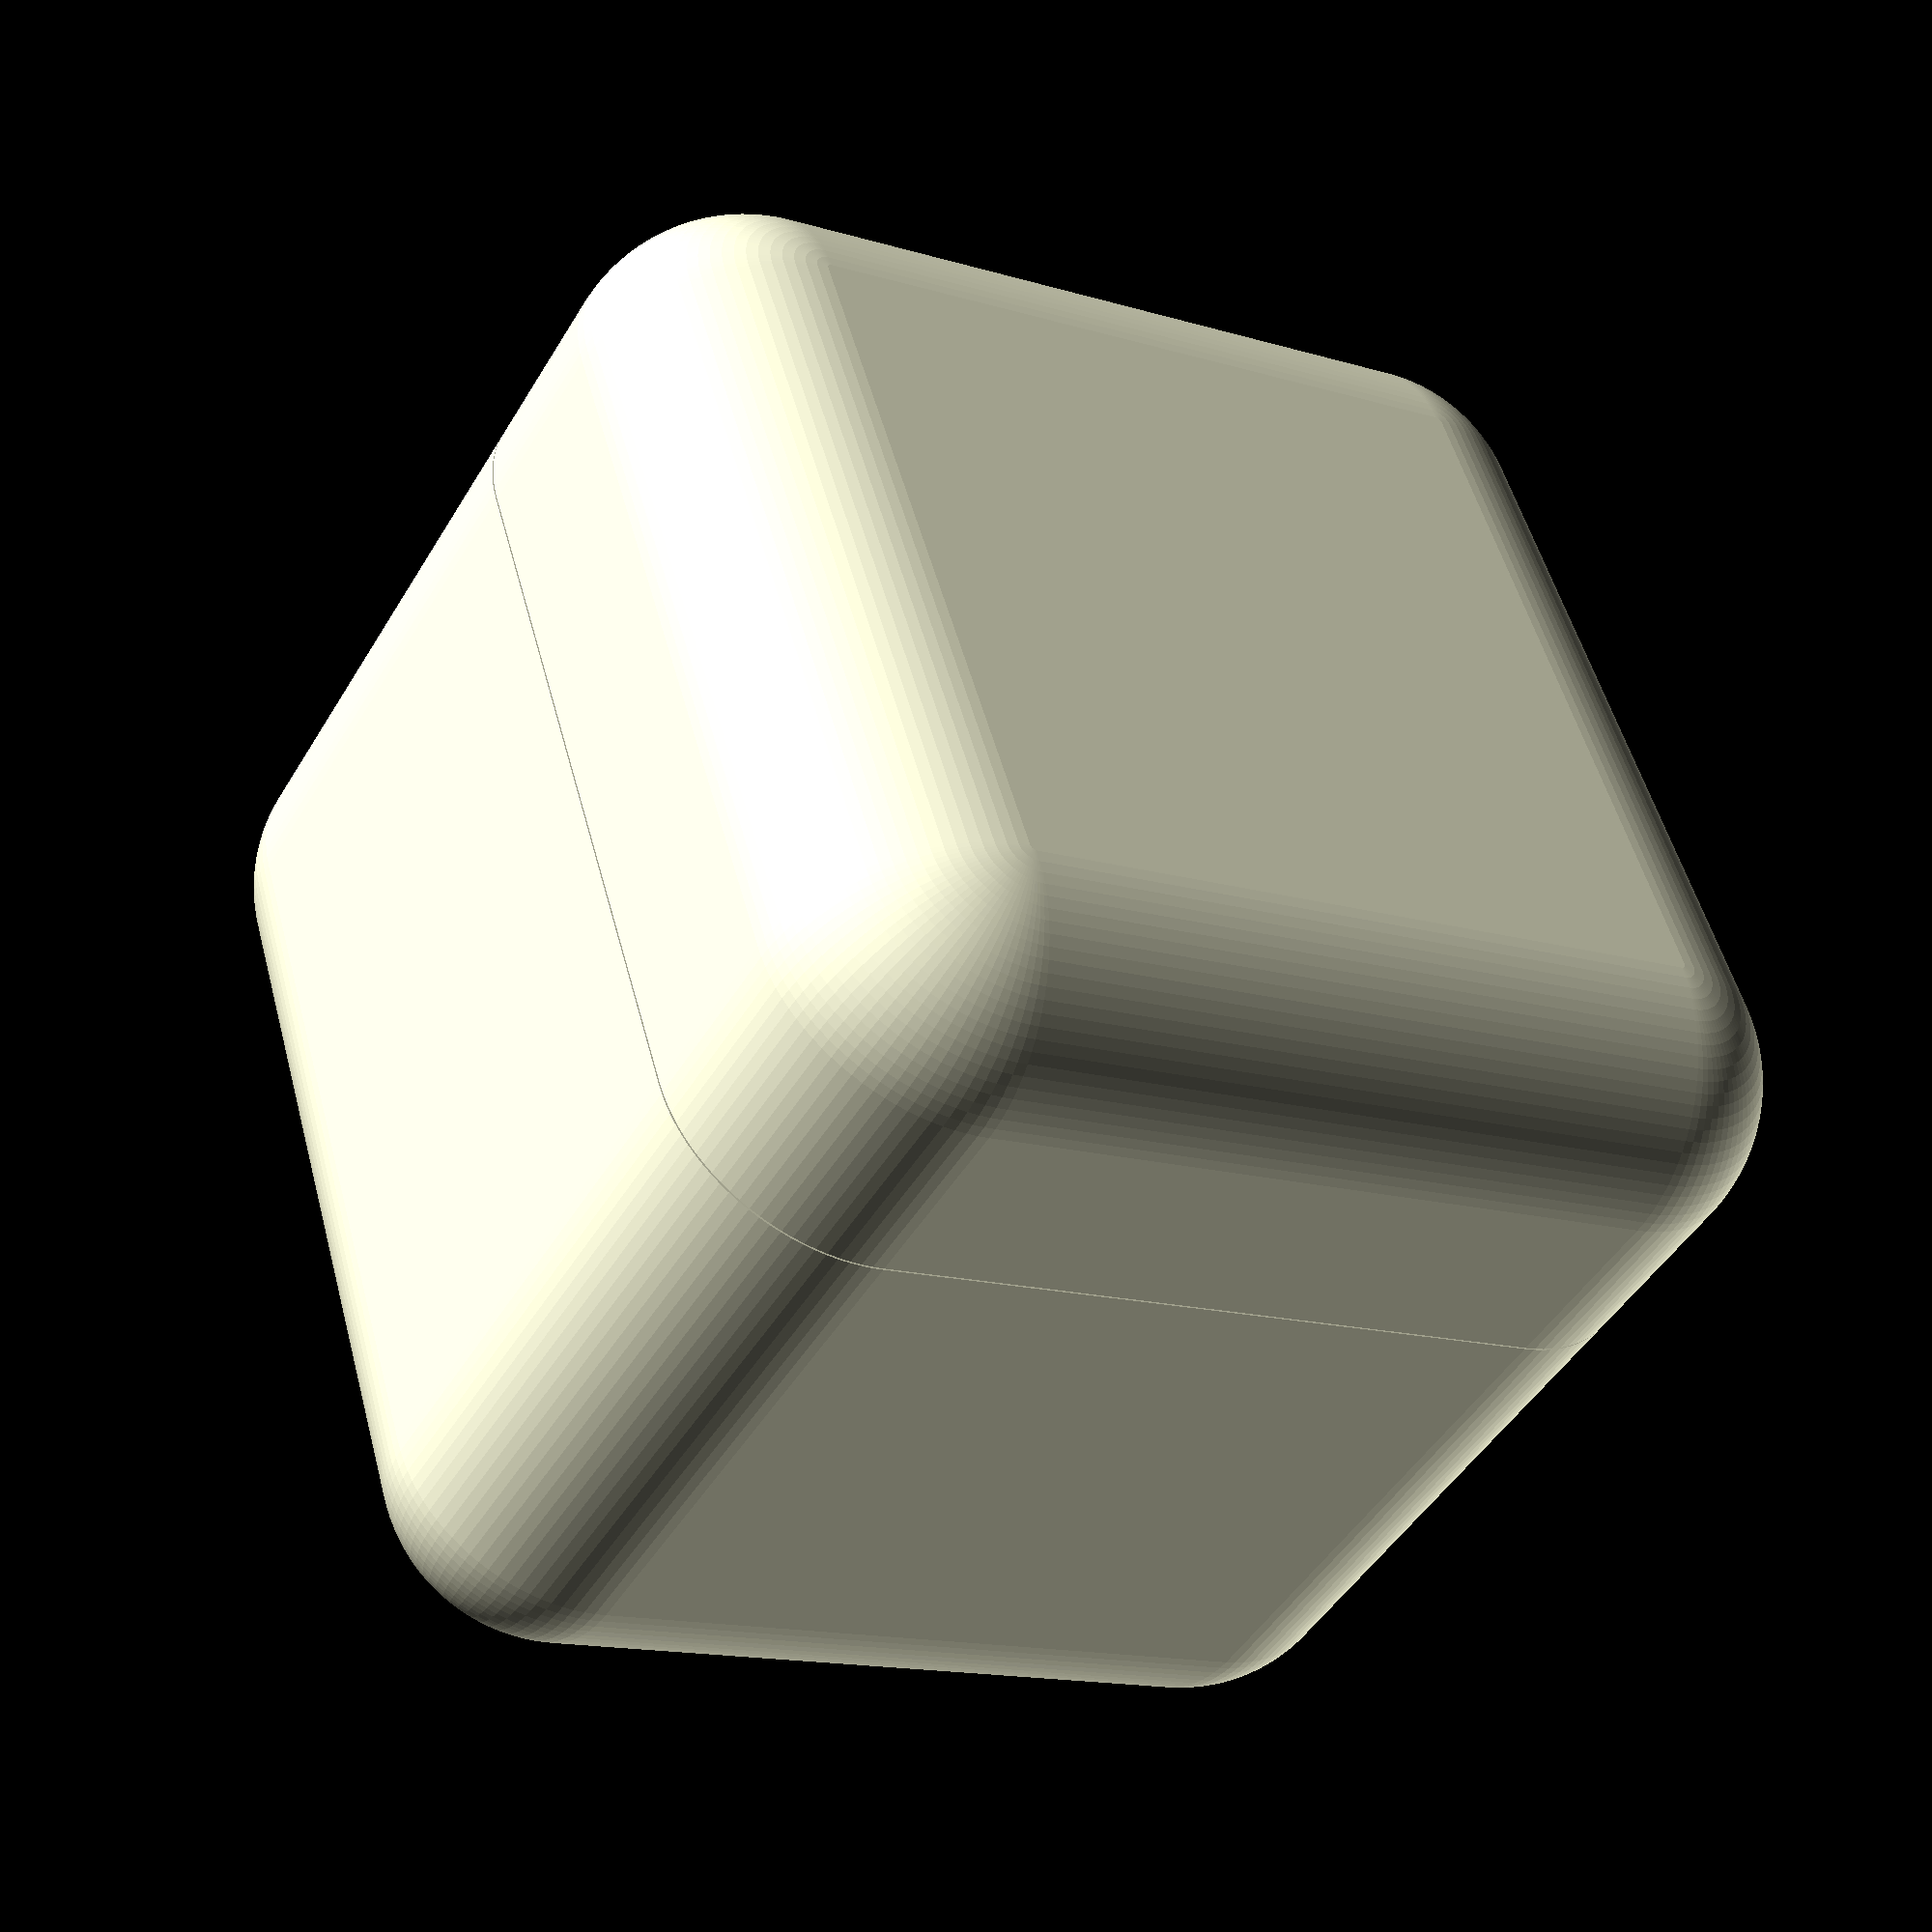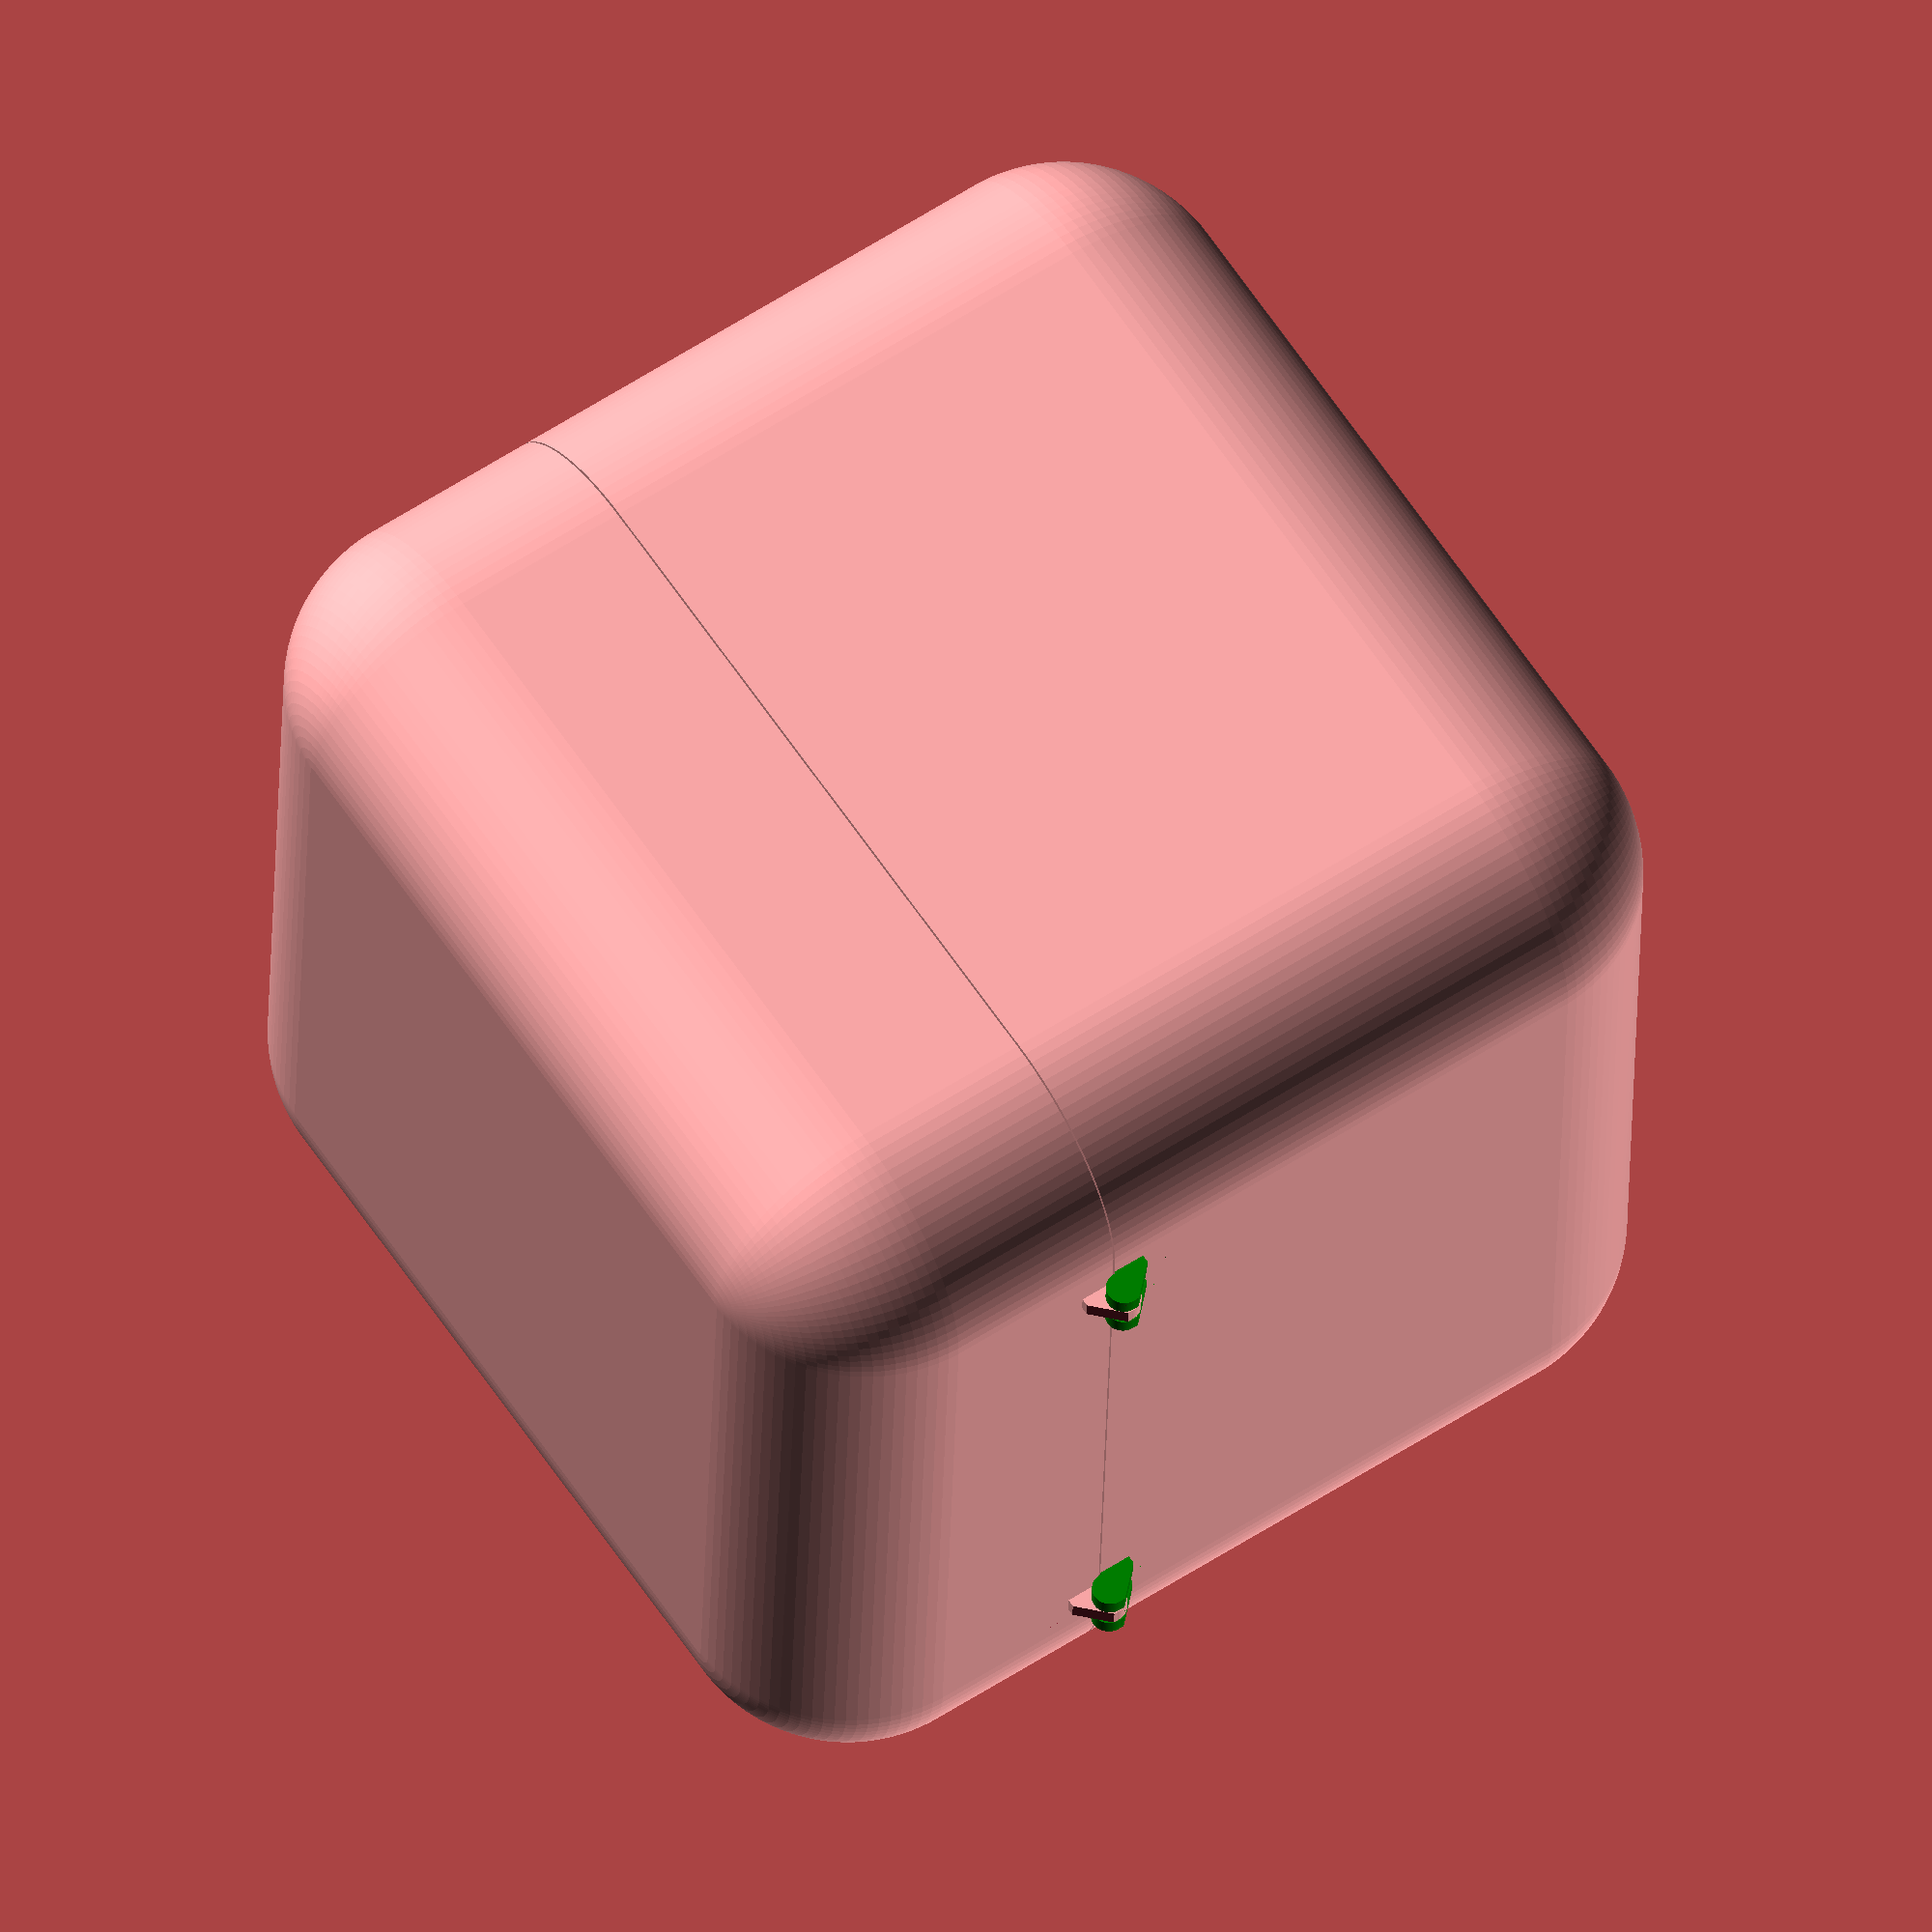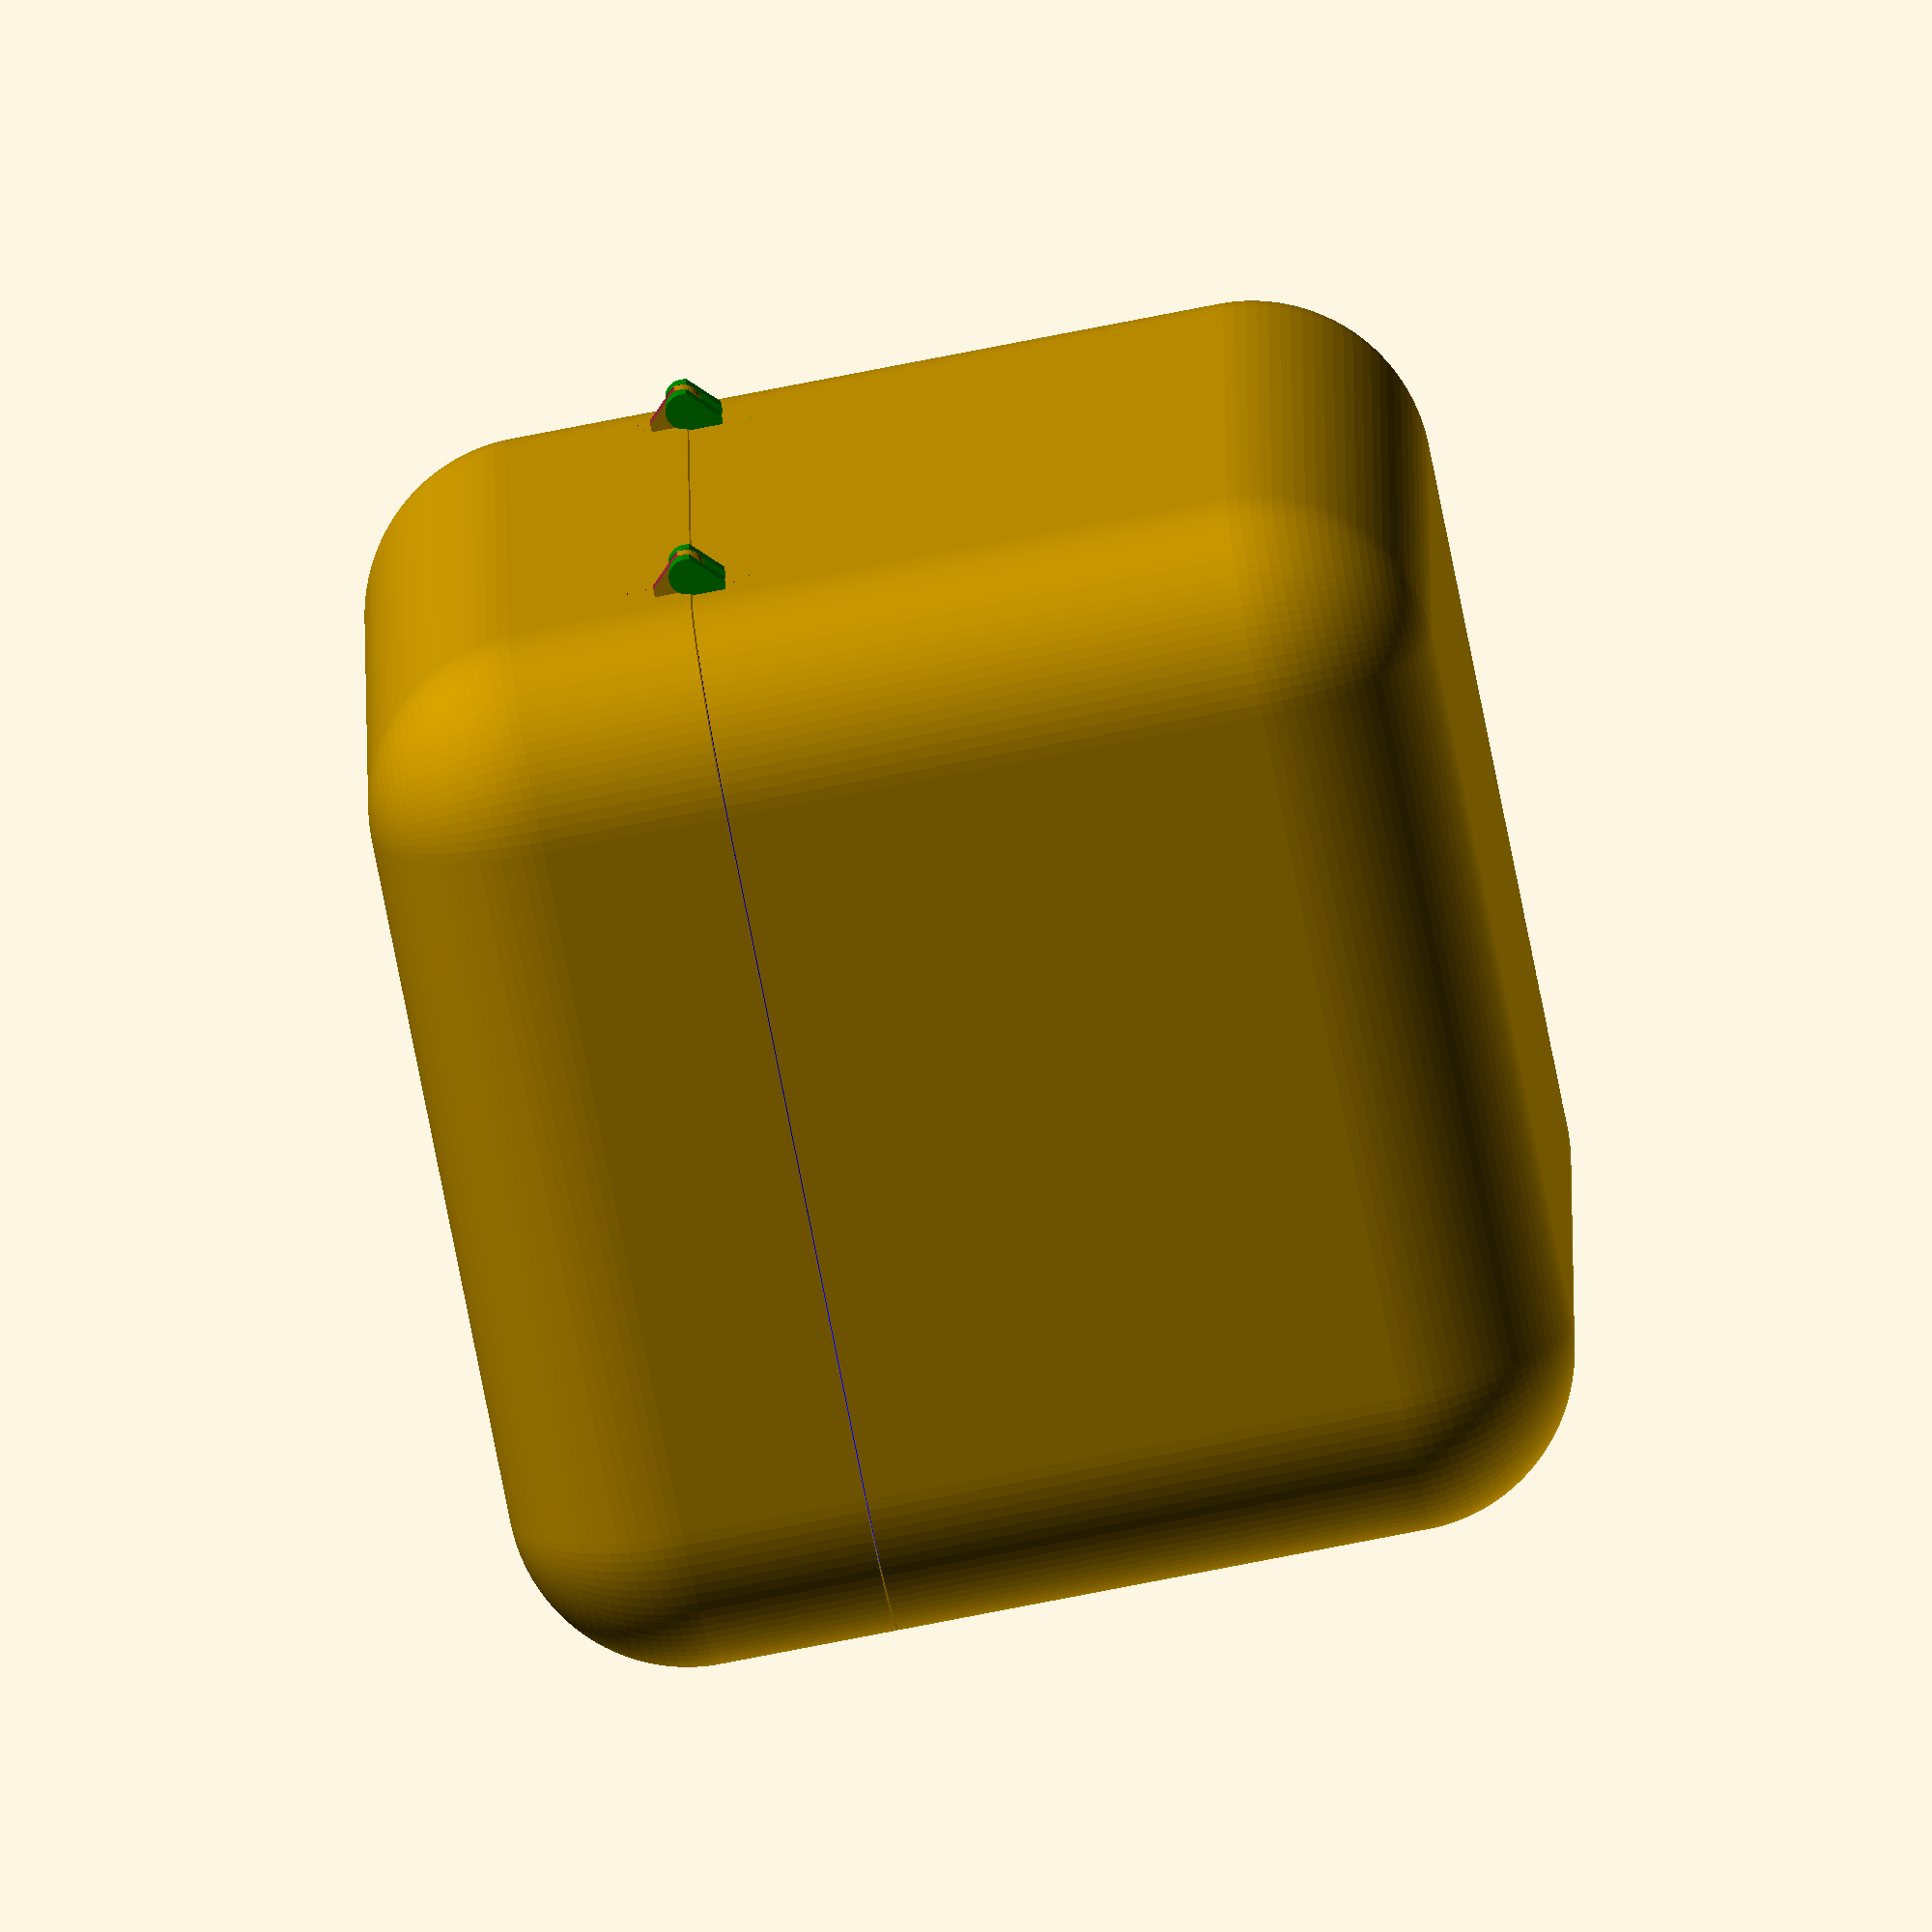
<openscad>
$fn = 100;
thickness = 2;
eps = 0.01;

module half_sphere(r) {
    difference() {
        sphere(r=r);
        translate([0, 0, r / 2]) cube([r*2, r*2, r], center=true);
    }
}

module hinge_piece(hole=false) {
    difference() {
        union() {
            cylinder(d=2, h=1, center=false);
            translate([-2, -1, 0]) cube([1.9, 2.1, 1], center=false);
        }
    
        if (hole) {
            translate([0, 0, -1]) cylinder(d=1, h=3, center=false);
        }
        
        translate([-3, -4, -1]) rotate([0, 0, 45]) cube([4, 4, 3], center=false);    
    }
}

module hinge() {
    color("green") translate([0, 0, -1.1]) hinge_piece(hole=false);
    color("green") translate([0, 0, -1]) cylinder(d=0.8, h=3, center=false);
    mirror([1, 0, 0]) translate([0, 0, 0]) hinge_piece(hole=true);
    color("green") translate([0, 0, 1.1]) hinge_piece(hole=false);    
}

module tray(width=0, depth=0, height=0, thickness=thickness, rounded_radius=10) {
    difference() {
        minkowski() {
            cube([width, depth, height], center=false);
            half_sphere(r=rounded_radius);
        }
        
        color("blue") minkowski() {
            translate([thickness/2, thickness/2, thickness - 1]) cube([
                width - thickness, depth - thickness, height * 2
            ], center=false);
            half_sphere(r=rounded_radius);
        }
    }
}

module hinged_box(width=10, depth=10, box_height=8, lid_height=2, rounded_radius=2, thickness=2) {
    assert(depth > thickness);

    buffer = 0.1;

    tray_width = width;
    tray_depth = depth;

    tray(width=tray_width, depth=tray_depth, height=box_height - buffer, rounded_radius=rounded_radius, thickness=thickness);
    translate([tray_width, 0, box_height + lid_height]) rotate(a=[0, 180, 0]) tray(width=tray_width, depth=tray_depth, height=lid_height, rounded_radius=rounded_radius, thickness=thickness);


    translate([
        width > 8 ? 3 : width / 2 + 0.5, -1.1 - rounded_radius, box_height
    ]) rotate(a=[0, 270, 0]) hinge();
    
    if (width > 8) {
        translate([
            width - 2, -1.1 - rounded_radius, box_height
        ]) rotate(a=[0, 270, 0]) hinge();
    }
}

hinged_box(width=40, depth=40, box_height=30, lid_height=10, rounded_radius=10, thickness=2);
</openscad>
<views>
elev=46.4 azim=163.1 roll=330.8 proj=p view=wireframe
elev=120.4 azim=92.3 roll=123.7 proj=o view=wireframe
elev=256.3 azim=91.5 roll=78.9 proj=o view=solid
</views>
